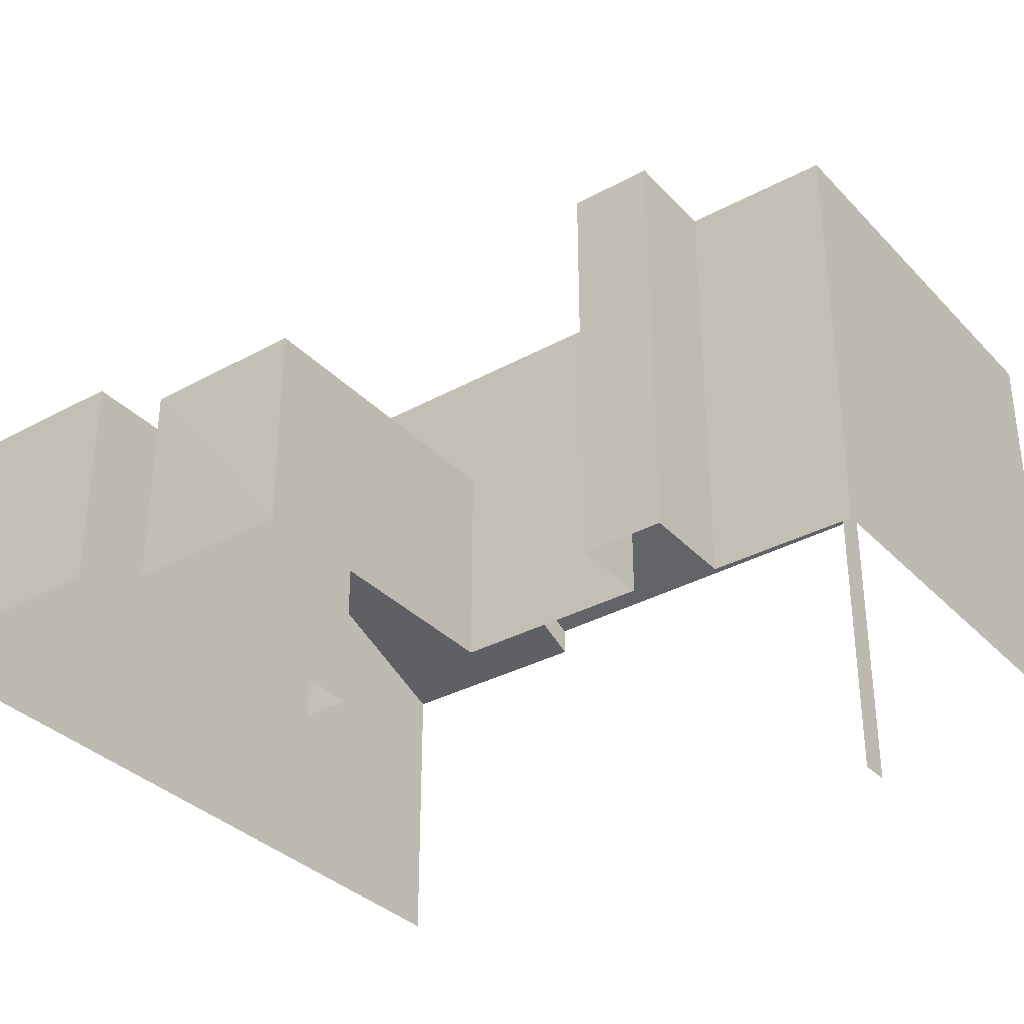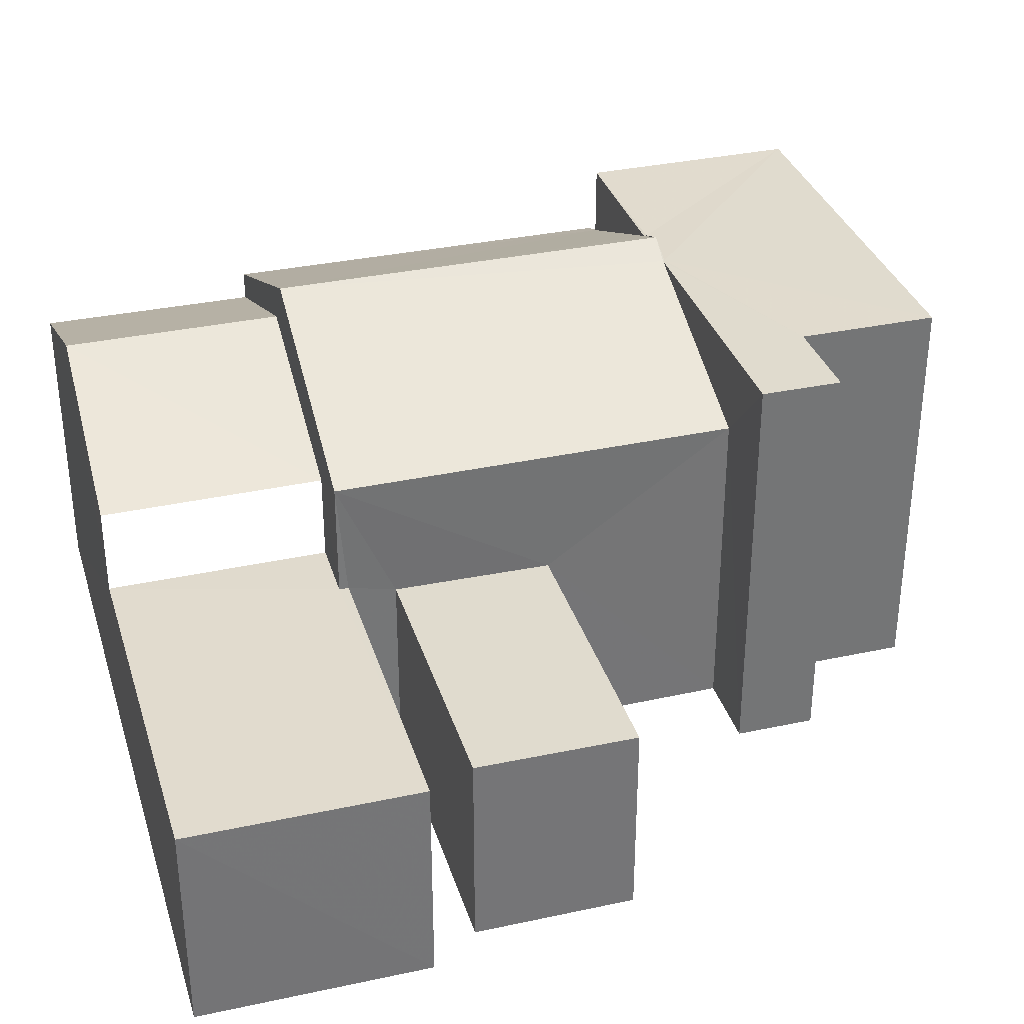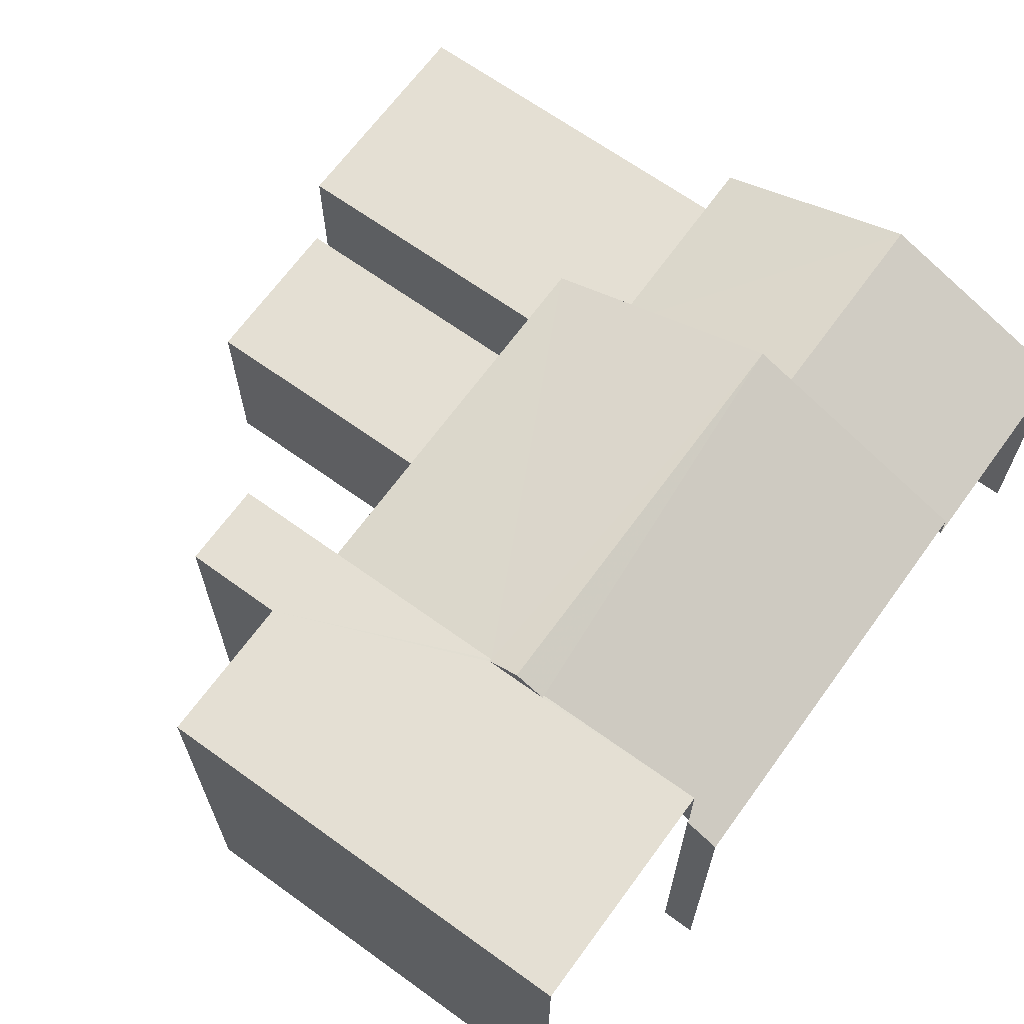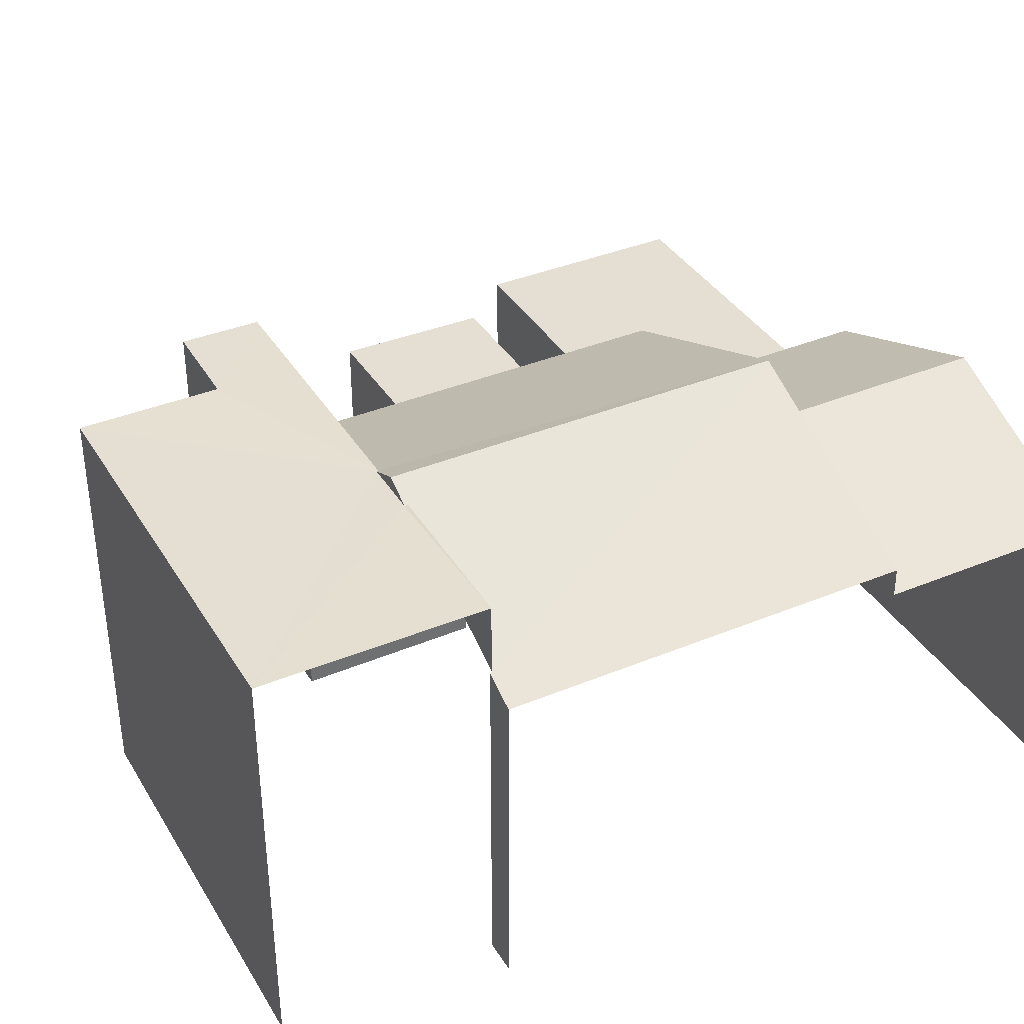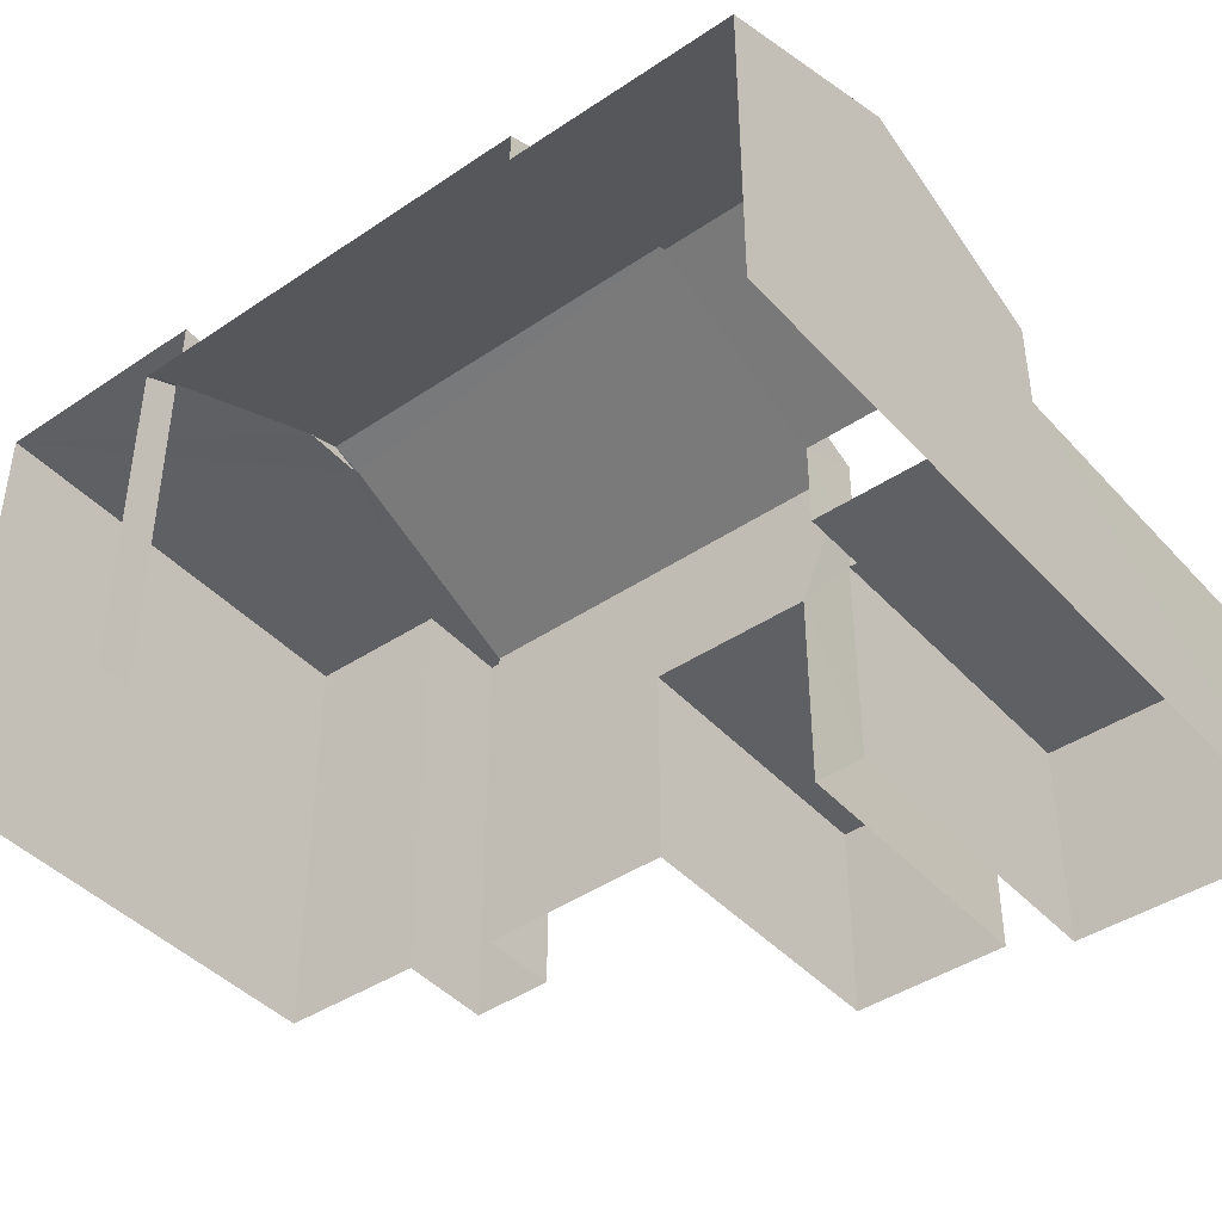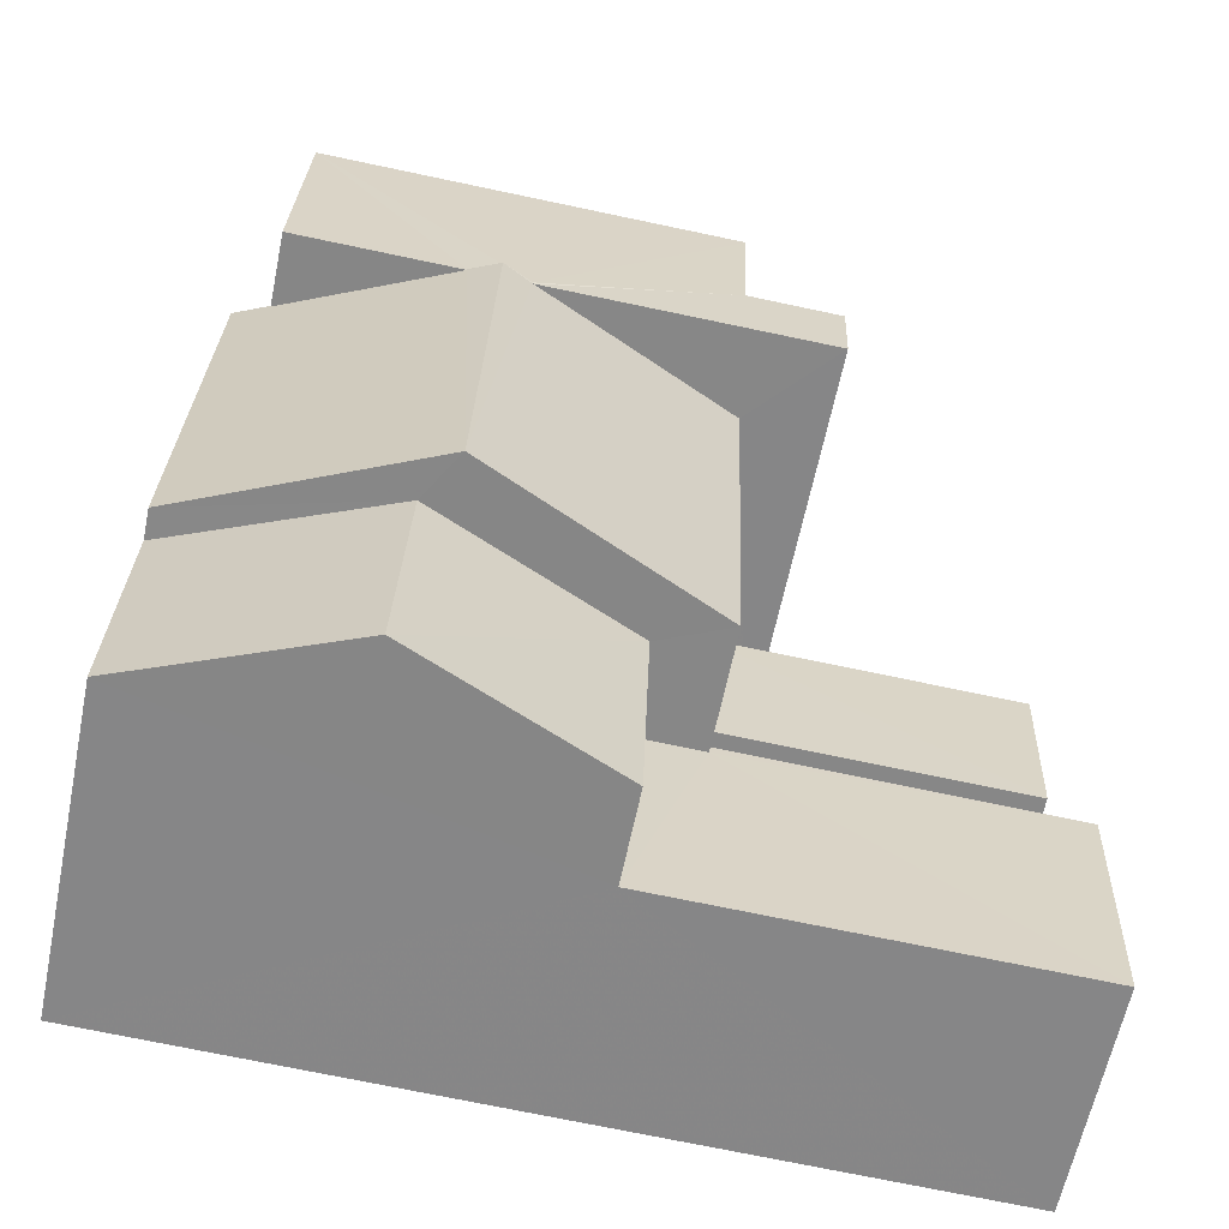
<metadata>
{"format":"obj","ext":"obj","renderer":"f3d","projection":"perspective","resolution":1024,"background":"white","views":[{"elev":-34.3,"azim":124.4,"up":"+Z"},{"elev":33.7,"azim":71.5,"up":"+Z"},{"elev":66.5,"azim":-146.2,"up":"+Z"},{"elev":37.2,"azim":-120.0,"up":"+Z"},{"elev":-42.7,"azim":-53.6,"up":"+Z"},{"elev":-62.1,"azim":-11.7,"up":"+Y"}]}
</metadata>
<code>
v -3.735e+05 -1.052e+05 21.79
v -3.735e+05 -1.052e+05 21.79
v -3.735e+05 -1.052e+05 21.79
v -3.735e+05 -1.052e+05 21.79
v -3.735e+05 -1.052e+05 21.79
v -3.735e+05 -1.052e+05 21.79
v -3.735e+05 -1.052e+05 21.79
v -3.735e+05 -1.052e+05 21.79
v -3.735e+05 -1.052e+05 21.79
v -3.735e+05 -1.052e+05 21.79
v -3.735e+05 -1.052e+05 21.79
v -3.735e+05 -1.052e+05 21.79
v -3.735e+05 -1.052e+05 21.79
v -3.735e+05 -1.052e+05 21.79
v -3.735e+05 -1.052e+05 21.79
v -3.735e+05 -1.052e+05 21.79
v -3.735e+05 -1.052e+05 29.62
v -3.735e+05 -1.052e+05 29.62
v -3.735e+05 -1.052e+05 29.63
v -3.735e+05 -1.052e+05 29.63
v -3.735e+05 -1.052e+05 29.63
v -3.735e+05 -1.052e+05 29.63
v -3.735e+05 -1.052e+05 29.63
v -3.735e+05 -1.052e+05 29.63
v -3.735e+05 -1.052e+05 29.62
v -3.735e+05 -1.052e+05 29.62
v -3.735e+05 -1.052e+05 27.46
v -3.735e+05 -1.052e+05 27.46
v -3.735e+05 -1.052e+05 28.97
v -3.735e+05 -1.052e+05 28.96
v -3.735e+05 -1.052e+05 29.87
v -3.735e+05 -1.052e+05 29.87
v -3.735e+05 -1.052e+05 28
v -3.735e+05 -1.052e+05 28
v -3.735e+05 -1.052e+05 28.27
v -3.735e+05 -1.052e+05 28.27
v -3.735e+05 -1.052e+05 28
v -3.735e+05 -1.052e+05 28
v -3.735e+05 -1.052e+05 27.46
v -3.735e+05 -1.052e+05 27.46
v -3.735e+05 -1.052e+05 25.58
v -3.735e+05 -1.052e+05 25.58
v -3.735e+05 -1.052e+05 25.58
v -3.735e+05 -1.052e+05 25.58
v -3.735e+05 -1.052e+05 25.82
v -3.735e+05 -1.052e+05 25.82
v -3.735e+05 -1.052e+05 25.82
v -3.735e+05 -1.052e+05 25.83
v -3.735e+05 -1.052e+05 25.82
v -3.735e+05 -1.052e+05 25.82
f 1 2 3
f 4 5 6
f 1 3 6
f 4 7 8
f 9 10 11
f 11 3 9
f 12 13 14
f 8 7 15
f 6 11 13
f 16 13 12
f 4 16 7
f 4 6 16
f 3 11 6
f 16 6 13
f 50 39 40
f 48 50 40
f 1 36 25
f 25 36 22
f 1 6 36
f 22 36 35
f 34 33 27
f 33 5 27
f 27 4 28
f 27 5 4
f 17 18 19
f 19 18 20
f 21 22 23
f 18 24 20
f 21 25 22
f 18 26 24
f 26 25 24
f 25 21 24
f 27 28 29
f 30 27 29
f 23 31 21
f 31 23 32
f 33 34 35
f 36 33 35
f 34 32 35
f 35 32 23
f 20 32 37
f 37 38 20
f 31 32 20
f 24 31 20
f 39 29 40
f 39 30 29
f 41 42 43
f 41 44 42
f 45 46 47
f 47 46 48
f 45 49 46
f 48 46 50
f 25 2 1
f 25 26 2
f 33 36 6
f 5 33 6
f 48 8 47
f 8 48 4
f 29 28 48
f 29 48 40
f 28 4 48
f 44 12 42
f 44 16 12
f 46 39 50
f 30 34 27
f 37 39 46
f 32 30 39
f 30 32 34
f 32 39 37
f 41 43 14
f 13 41 14
f 47 8 15
f 45 47 15
f 19 10 9
f 17 19 9
f 38 19 20
f 11 10 38
f 10 19 38
f 35 23 22
f 18 3 2
f 26 18 2
f 18 9 3
f 18 17 9
f 42 12 14
f 43 42 14
f 49 45 15
f 7 49 15
f 24 21 31
f 44 7 16
f 13 11 41
f 44 49 7
f 46 49 37
f 11 38 41
f 41 37 44
f 38 37 41
f 49 44 37

</code>
